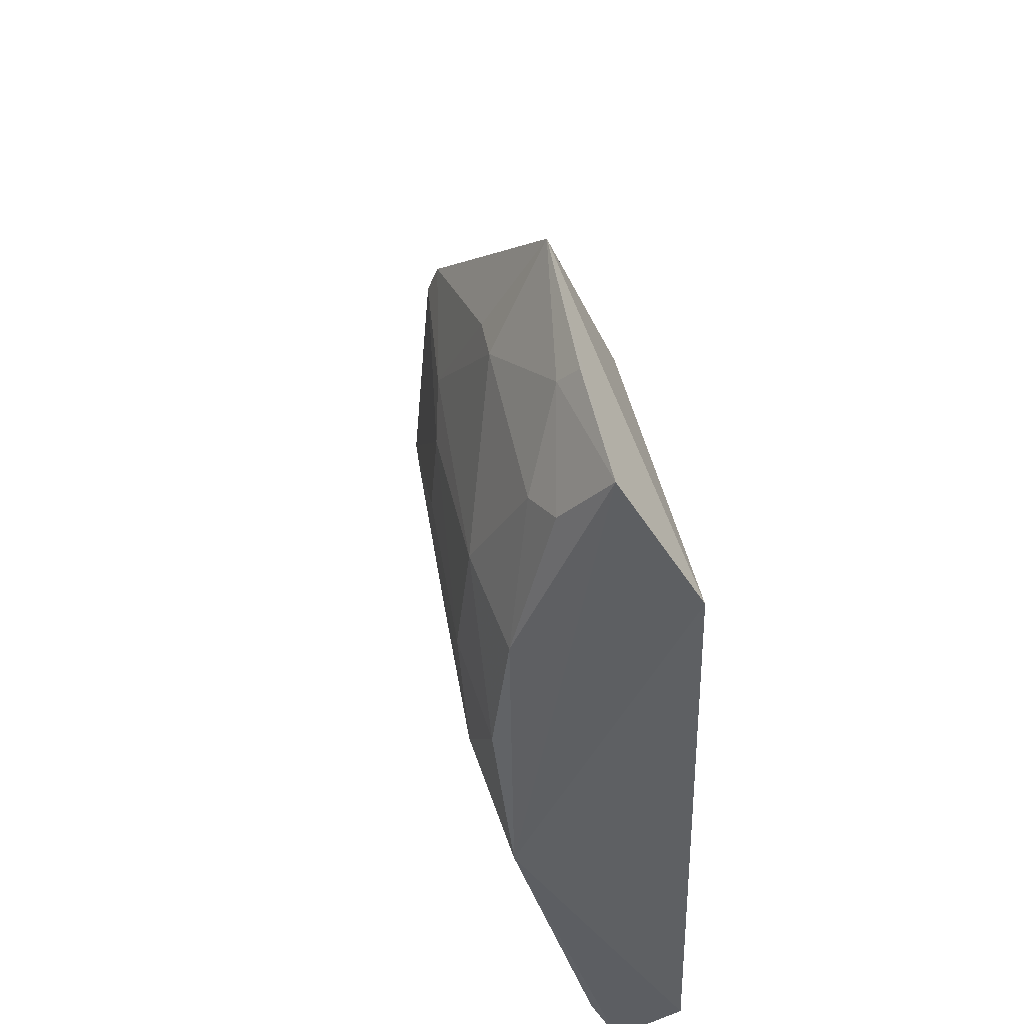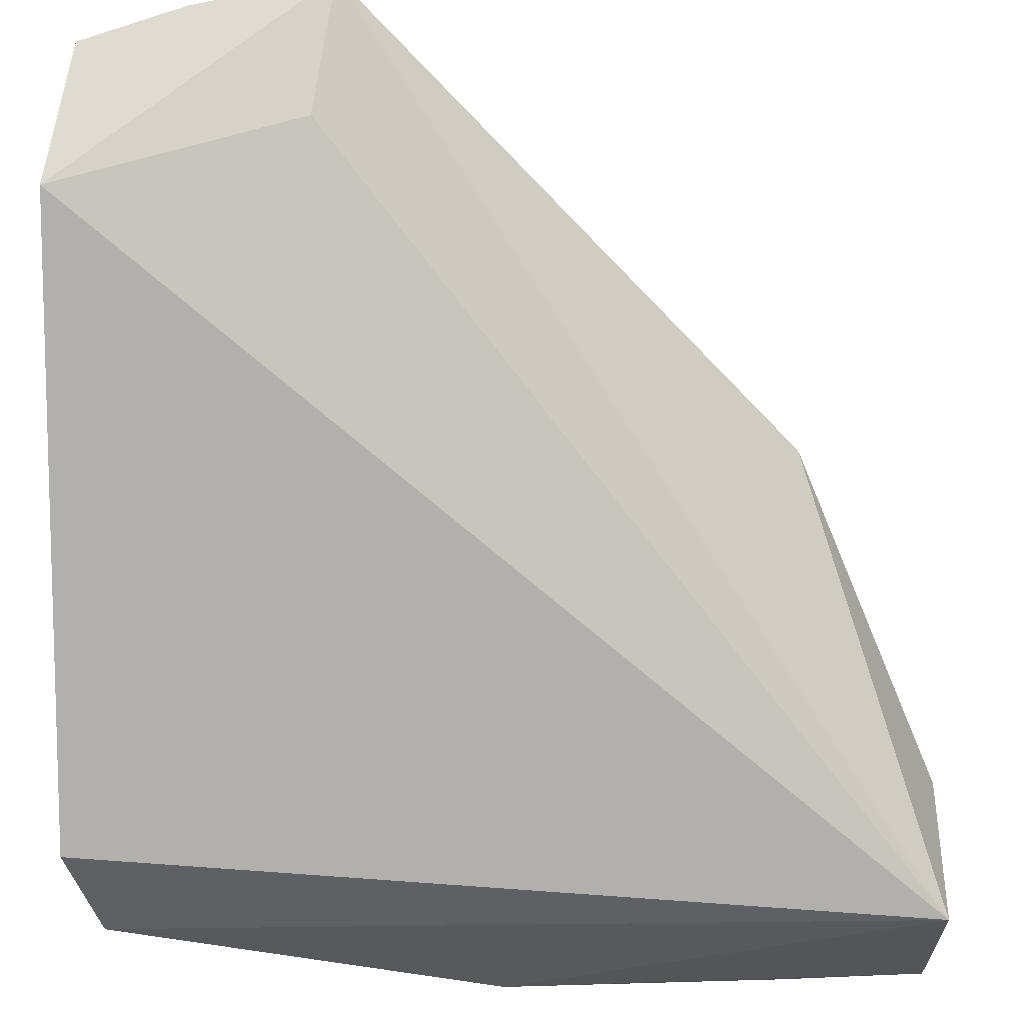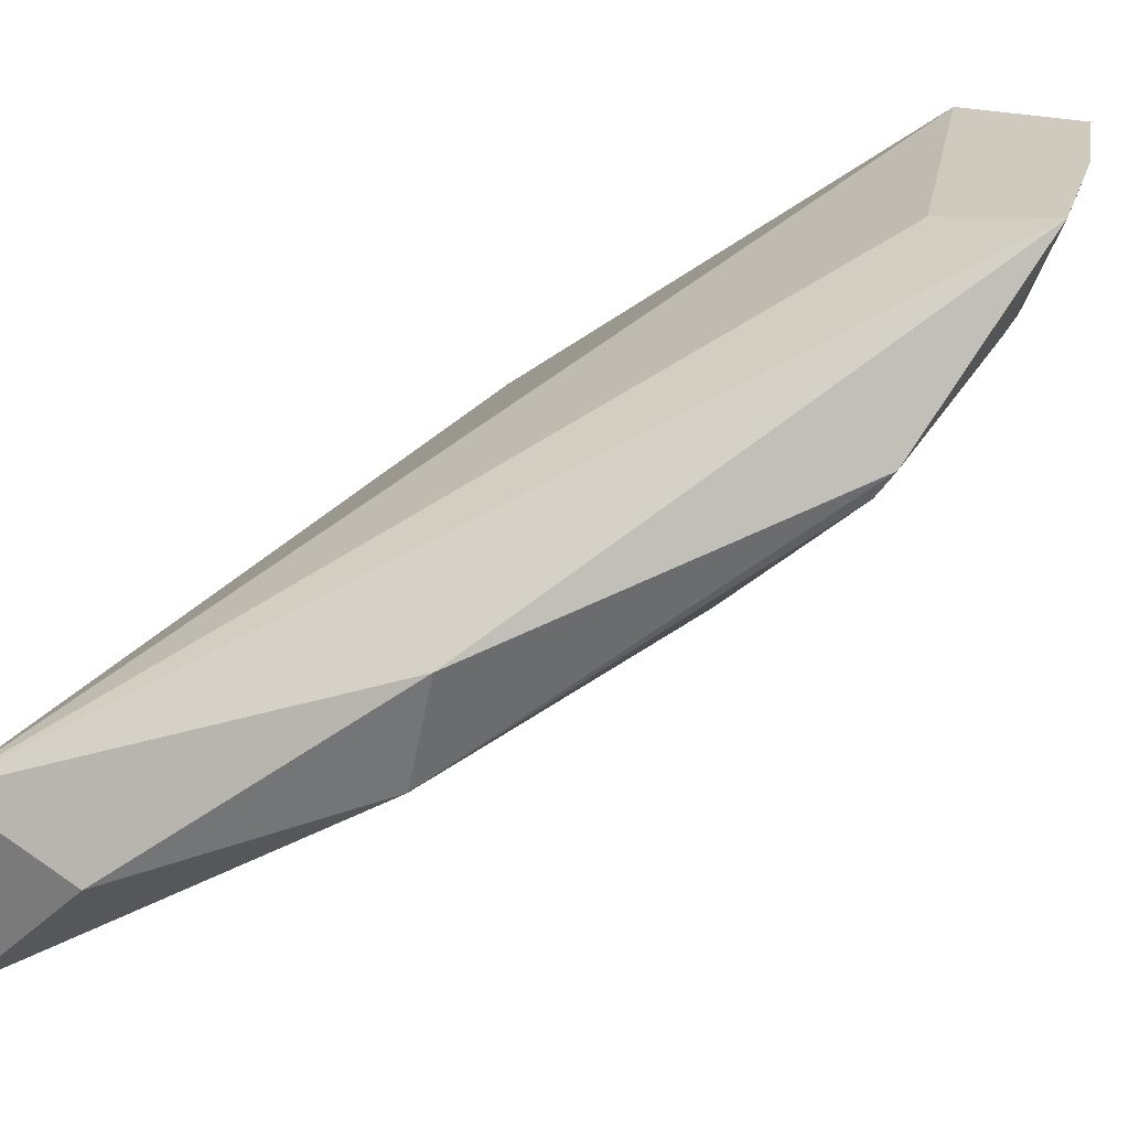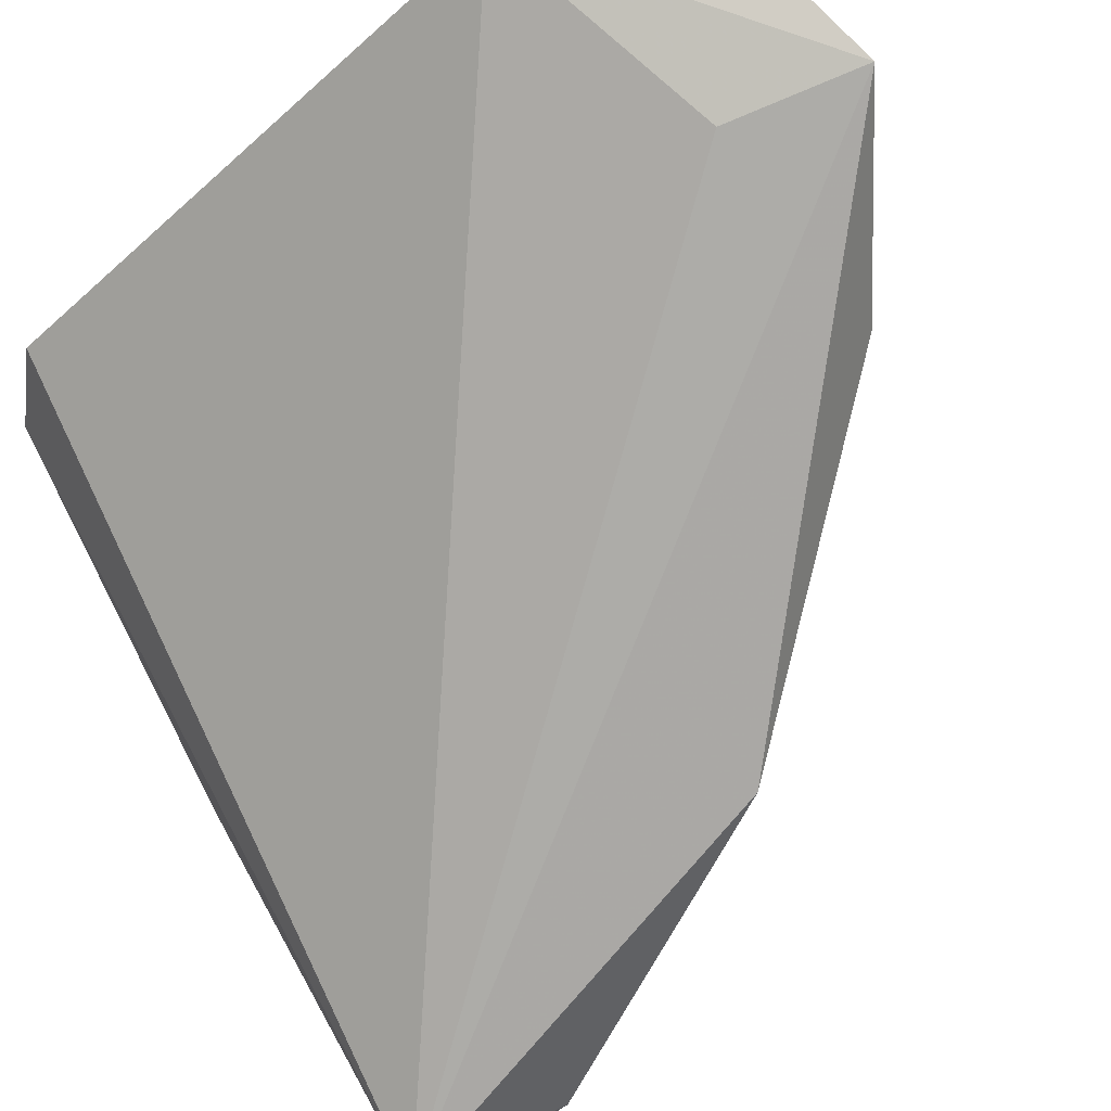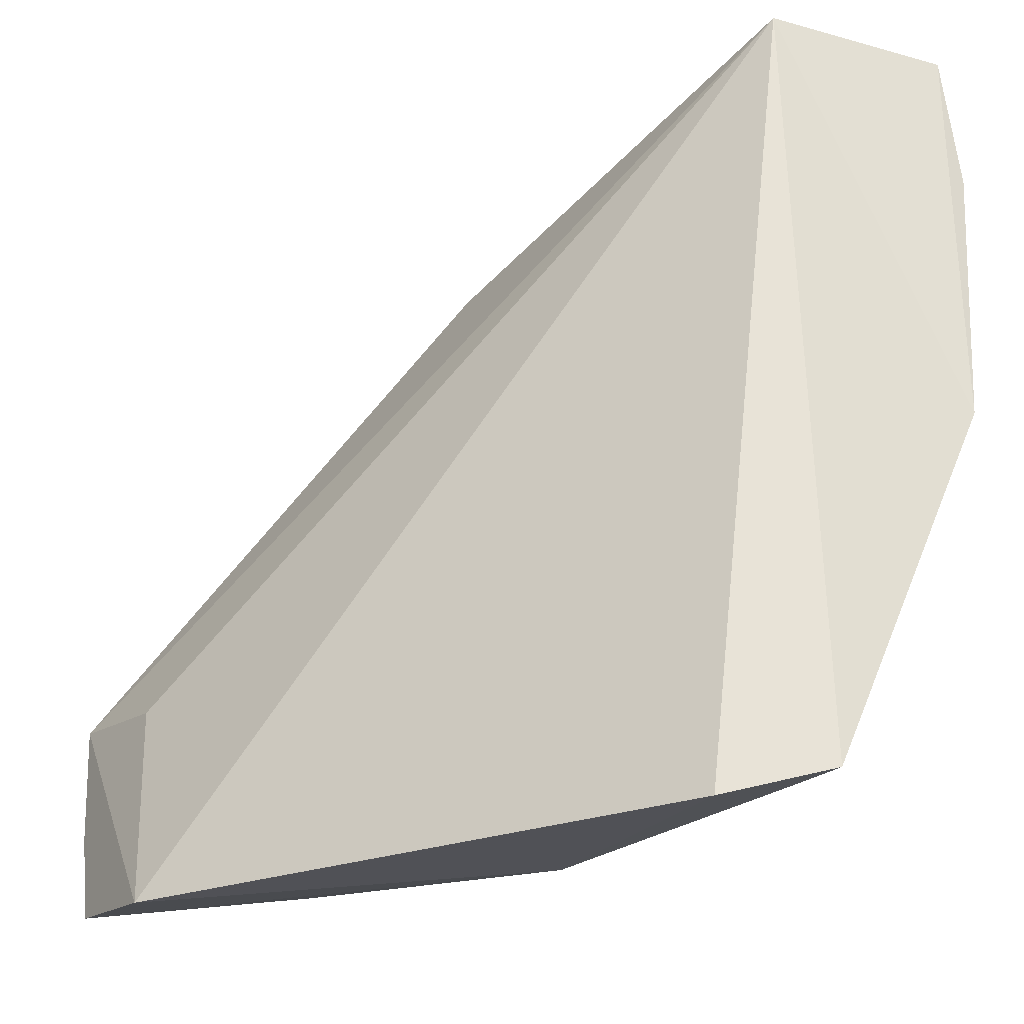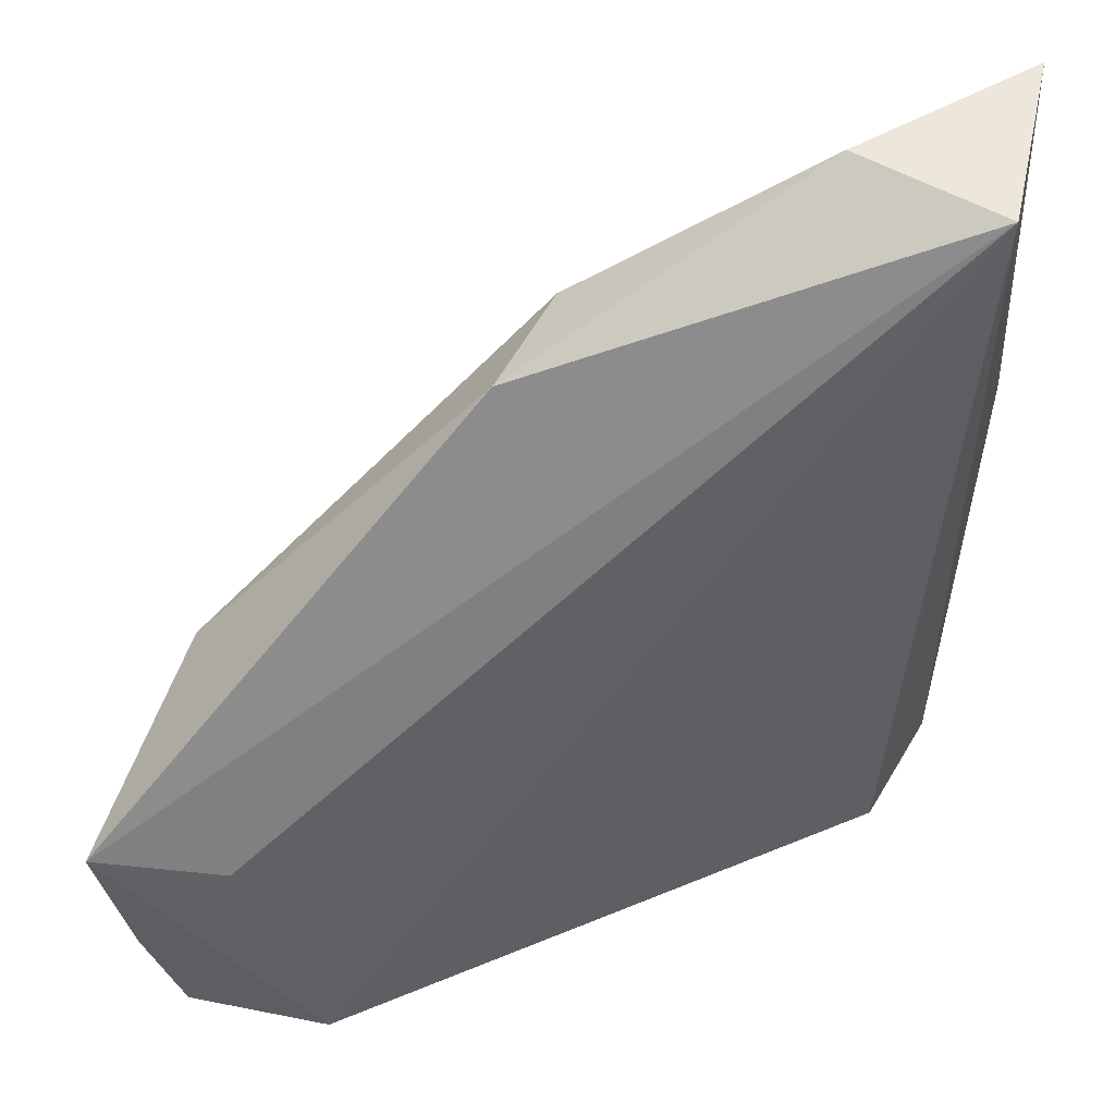
<metadata>
{"format":"obj","ext":"obj","renderer":"f3d","projection":"perspective","resolution":1024,"background":"white","views":[{"elev":-43.3,"azim":-51.1,"up":"+Y"},{"elev":63.7,"azim":90.1,"up":"+Z"},{"elev":26.1,"azim":-147.9,"up":"+Z"},{"elev":74.8,"azim":152.0,"up":"+Z"},{"elev":-26.8,"azim":67.5,"up":"+Y"},{"elev":53.6,"azim":14.0,"up":"+Y"}]}
</metadata>
<code>
v -0.07827 -0.02008 0.03734
v -0.03883 -0.03214 0.01096
v -0.03903 0.01047 0.01211
v -0.03931 0.01057 0.001756
v -0.06398 -0.02479 0.02003
v -0.03841 -0.01193 0.002169
v -0.06101 0.003038 0.02097
v -0.06663 -0.03354 0.03681
v -0.06595 -0.01203 0.01886
v -0.05603 -0.0326 0.01754
v -0.04725 0.01058 0.009638
v -0.04073 -0.03367 0.01661
v -0.07127 -0.02116 0.0358
v -0.05967 -0.02727 0.01756
v -0.03942 0.0005007 0.0009118
v -0.07271 -0.01737 0.02622
v -0.04194 -0.03198 0.0116
v -0.07298 -0.03108 0.03354
v -0.05951 0.003027 0.01466
v -0.06201 -0.01974 0.01764
v -0.06319 -0.03162 0.02196
v -0.03923 0.002975 0.0008827
v -0.0678 -0.01929 0.0217
v -0.07417 -0.0323 0.03765
v -0.07567 -0.02178 0.03191
v -0.07383 -0.01173 0.02637
v -0.06592 -0.01439 0.01924
v -0.06535 -0.02663 0.02148
v -0.06792 -0.03168 0.02684
v -0.07601 -0.0266 0.03602
v -0.07474 -0.01207 0.02775
v -0.07102 -0.01937 0.02475
v -0.07009 -0.0271 0.02618
v -0.07636 -0.02709 0.03757
v -0.07318 -0.02918 0.03215
v -0.07587 -0.01973 0.03159
f 6 3 2
f 6 4 3
f 7 1 3
f 11 7 3
f 11 3 4
f 12 2 3
f 12 3 8
f 12 10 2
f 12 8 10
f 13 8 3
f 13 3 1
f 13 1 8
f 14 6 10
f 15 6 9
f 17 10 6
f 17 6 2
f 17 2 10
f 19 7 11
f 19 11 4
f 19 15 9
f 20 9 6
f 20 6 14
f 21 14 10
f 22 4 6
f 22 6 15
f 22 19 4
f 22 15 19
f 24 8 1
f 24 10 8
f 26 19 9
f 27 20 14
f 27 14 5
f 27 9 20
f 27 23 9
f 27 5 23
f 28 5 14
f 28 14 21
f 28 23 5
f 29 24 18
f 29 21 10
f 29 10 24
f 30 1 25
f 30 18 24
f 31 1 7
f 31 7 19
f 31 19 26
f 31 26 16
f 32 16 26
f 32 23 28
f 32 26 9
f 32 9 23
f 33 28 21
f 33 21 29
f 33 32 28
f 33 25 16
f 33 16 32
f 34 30 24
f 34 24 1
f 34 1 30
f 35 30 25
f 35 18 30
f 35 25 33
f 35 33 29
f 35 29 18
f 36 25 1
f 36 1 31
f 36 31 16
f 36 16 25

</code>
